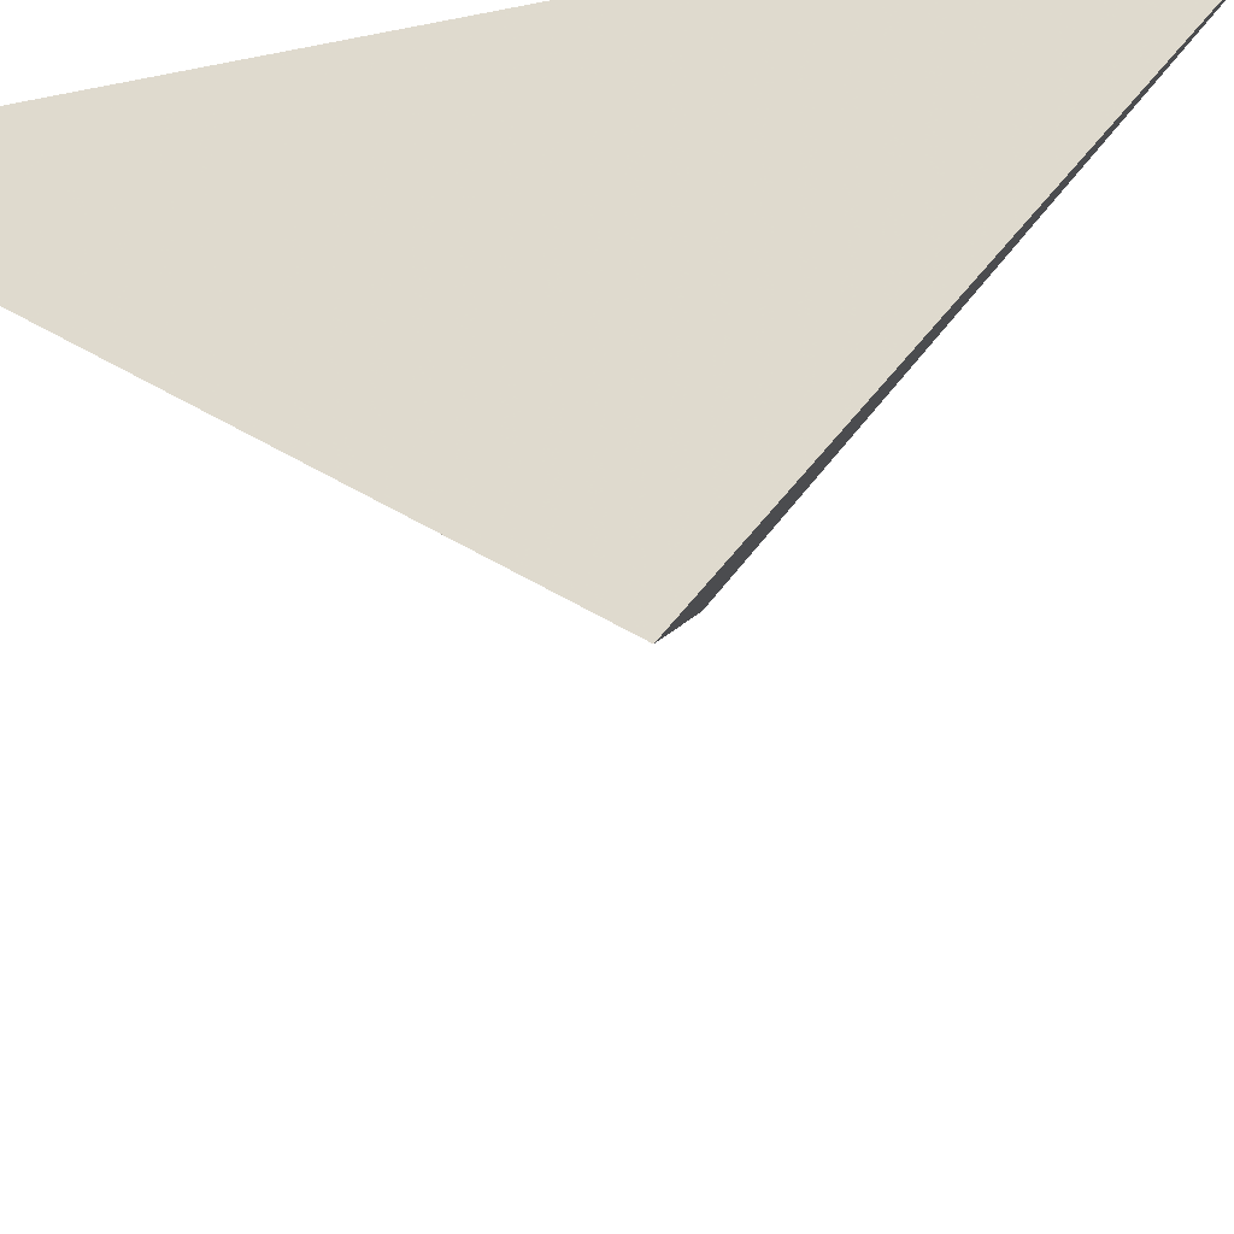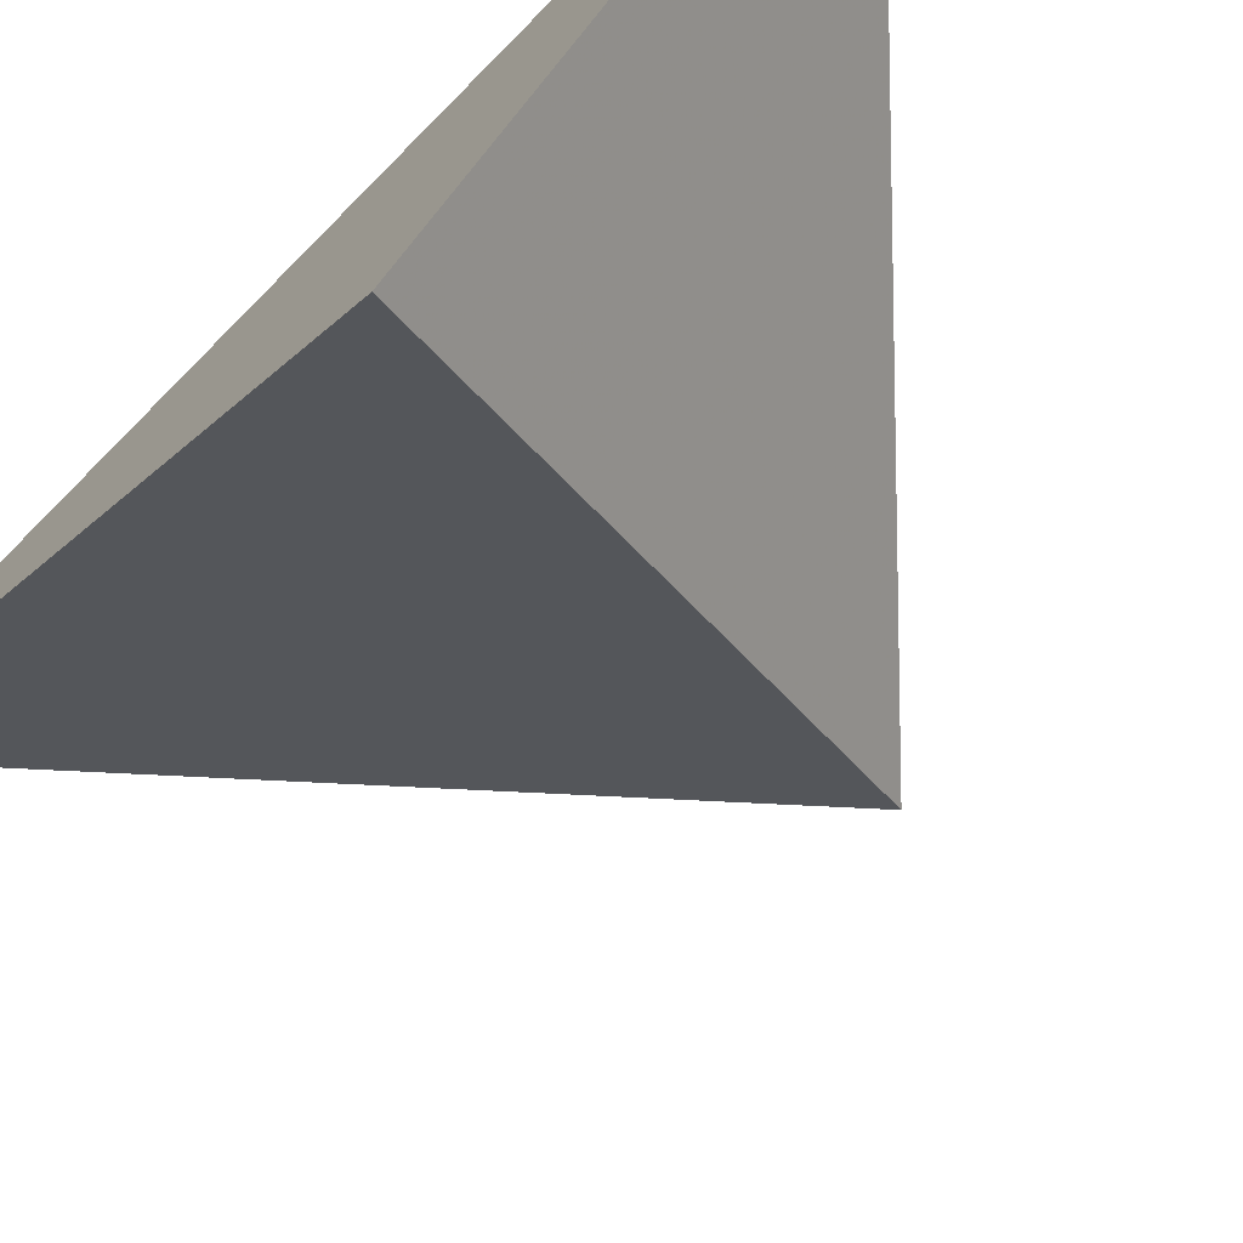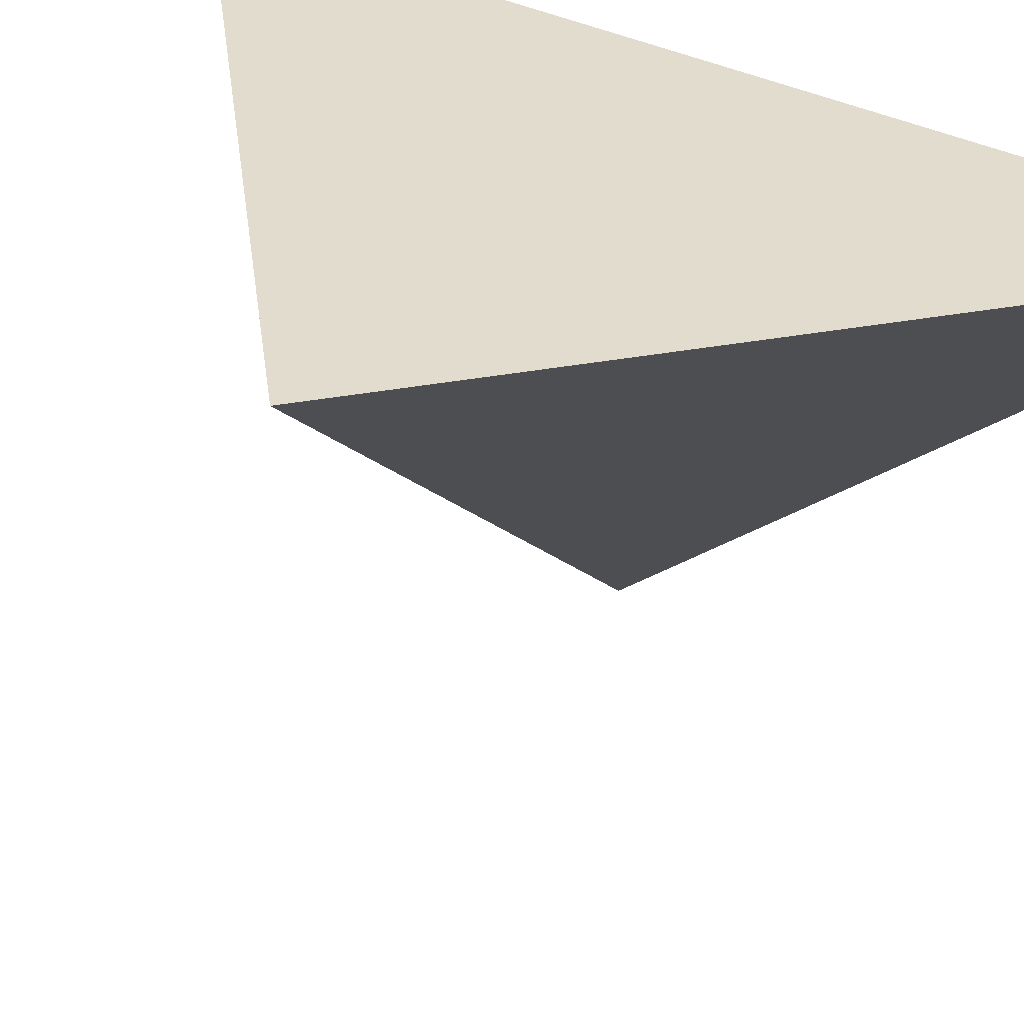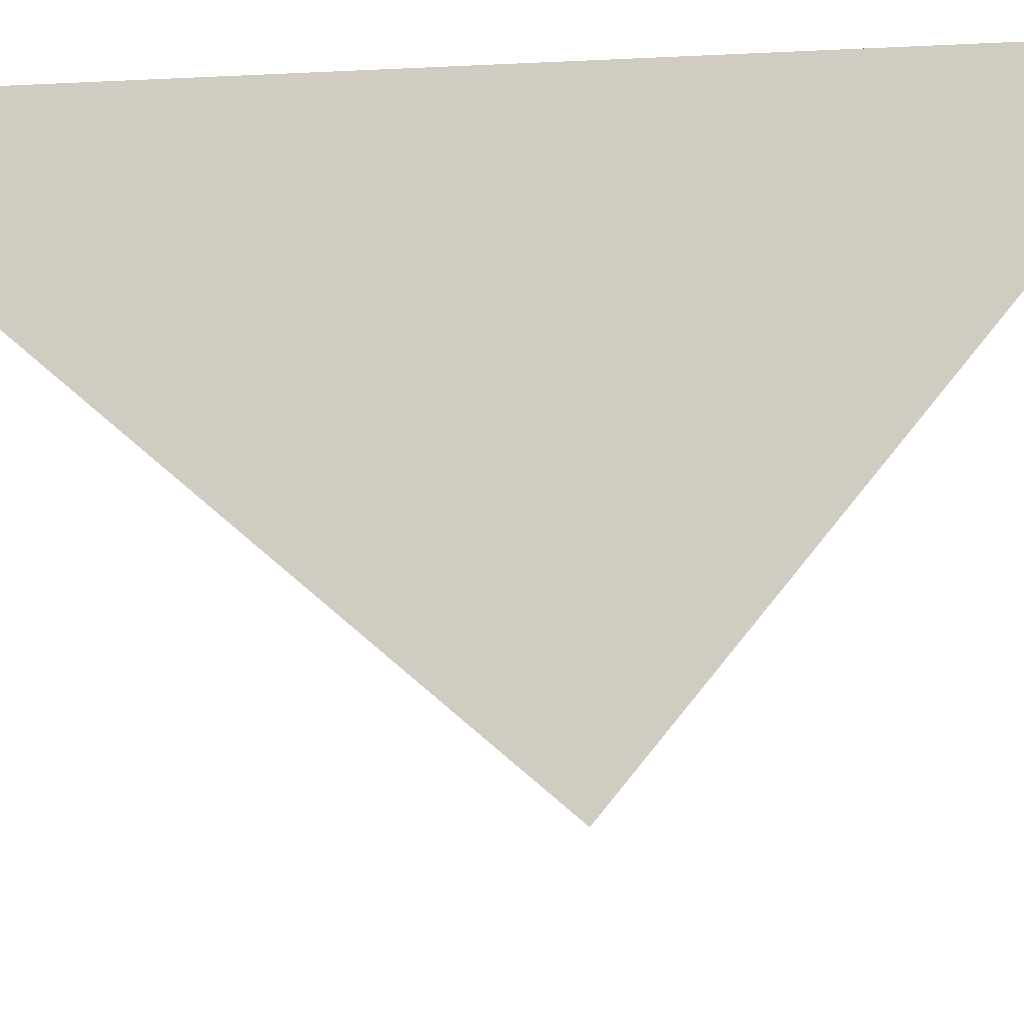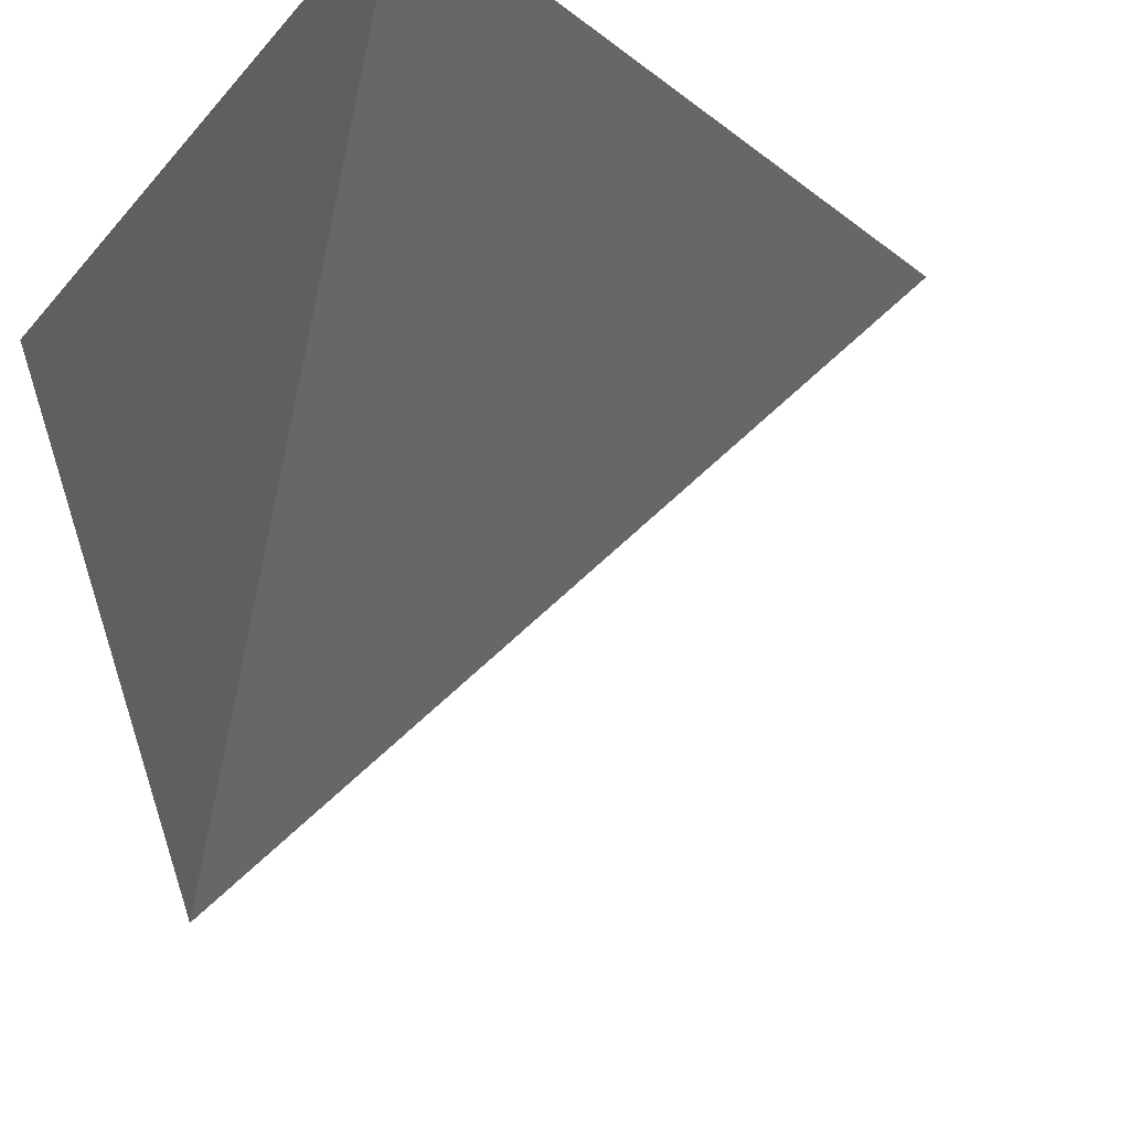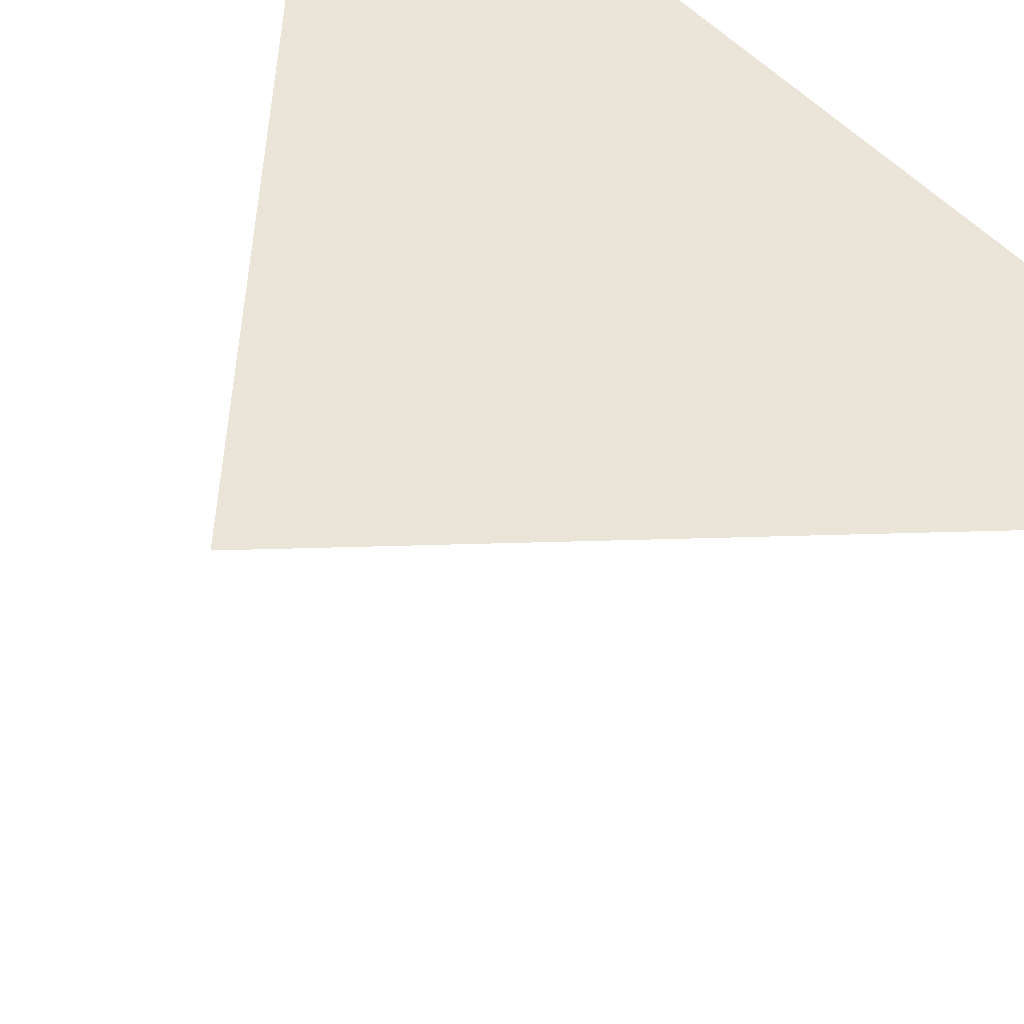
<metadata>
{"format":"obj","ext":"obj","renderer":"f3d","projection":"perspective","resolution":1024,"background":"white","views":[{"elev":-39.6,"azim":104.2,"up":"+Y"},{"elev":-73.9,"azim":135.3,"up":"+Y"},{"elev":32.8,"azim":-53.7,"up":"+Y"},{"elev":-10.1,"azim":98.0,"up":"+Y"},{"elev":-10.9,"azim":160.5,"up":"+Y"},{"elev":54.6,"azim":-42.8,"up":"+Y"}]}
</metadata>
<code>
v 1.01 0.51 0.5
v 1.01 0.51 1.01
v 0.737 0.4954 0.7588
v 1.01 0.255 0.7107
f 2 1 3
f 3 1 4
f 4 1 2
f 4 2 3

</code>
